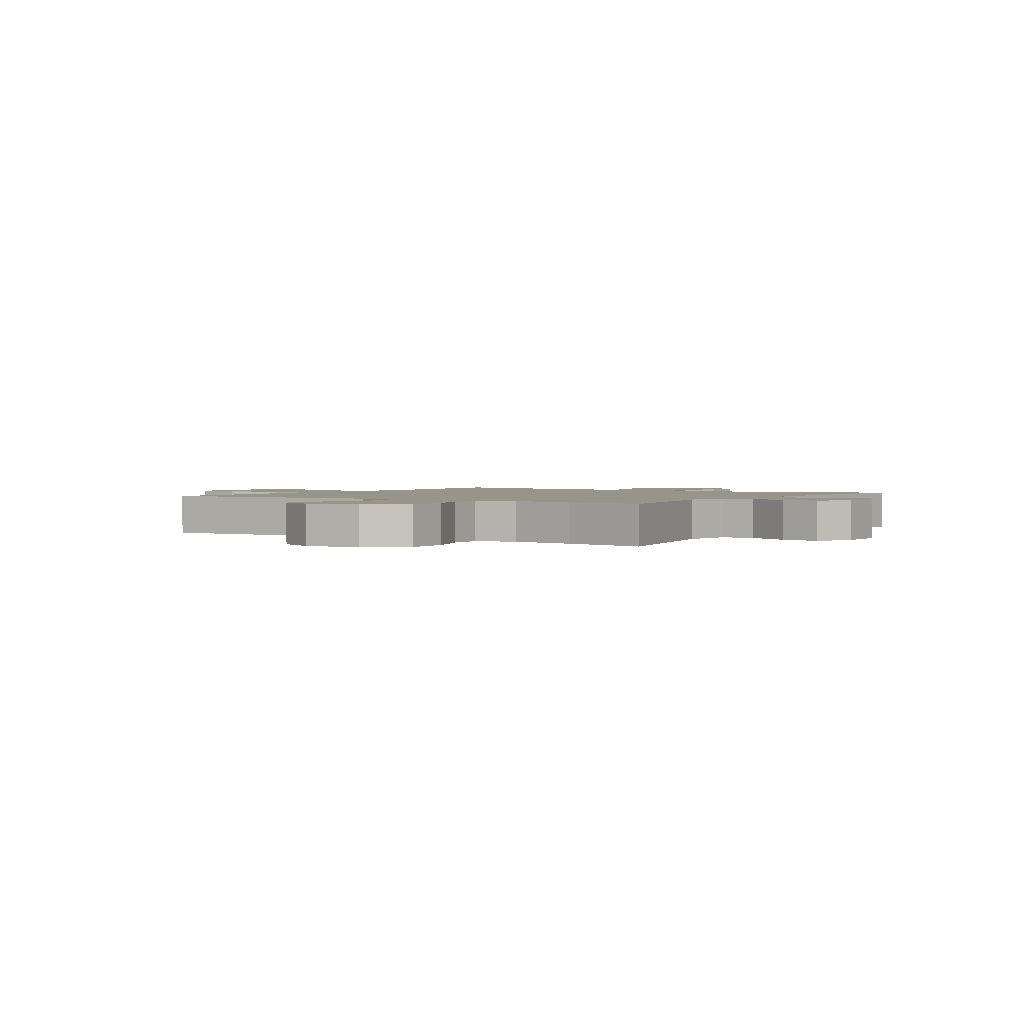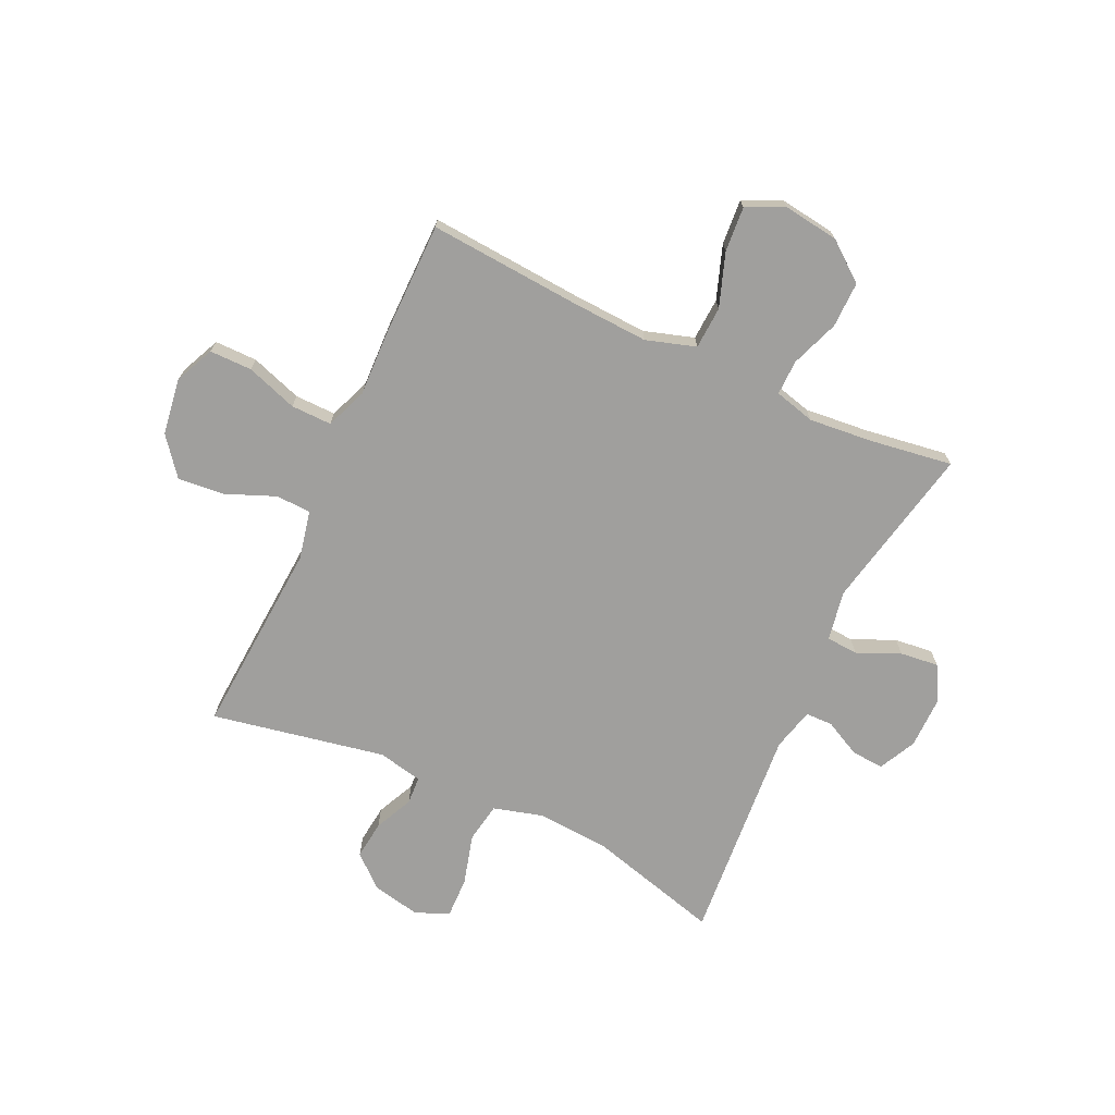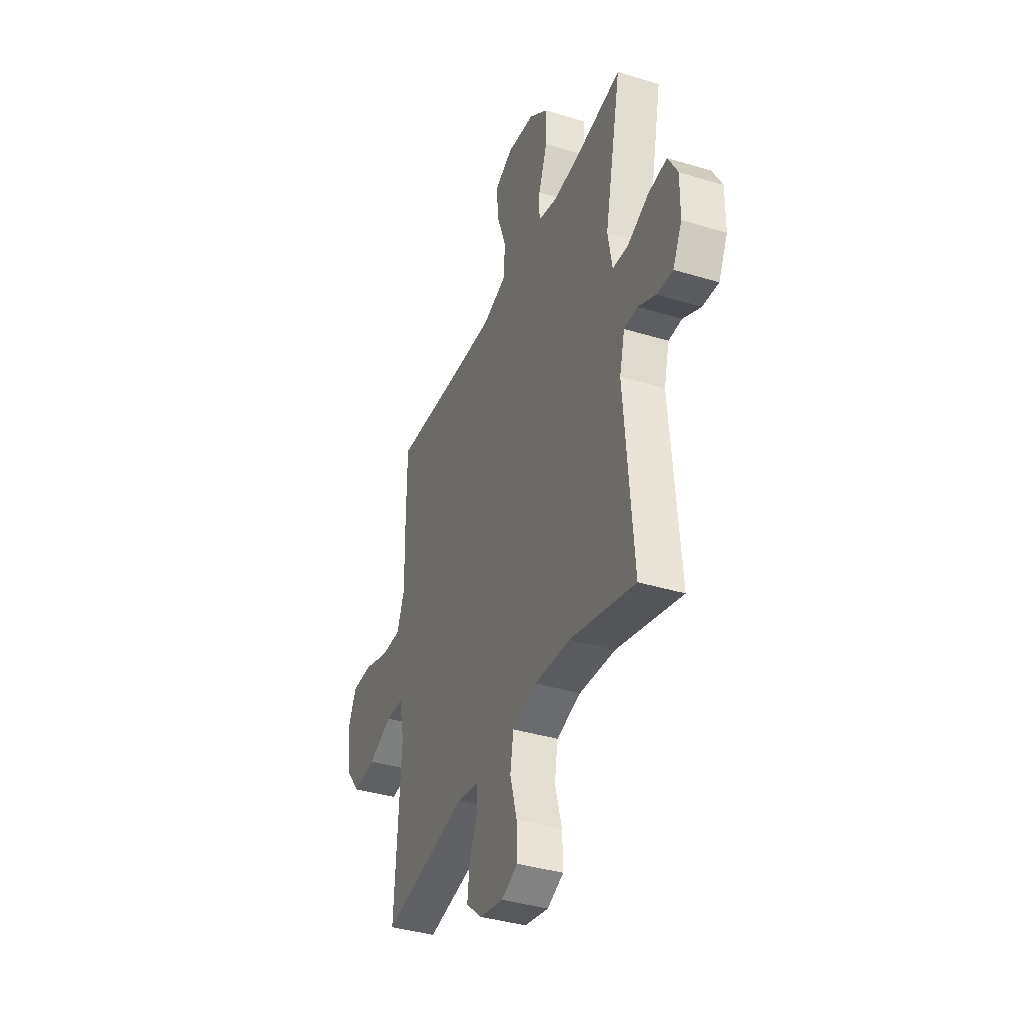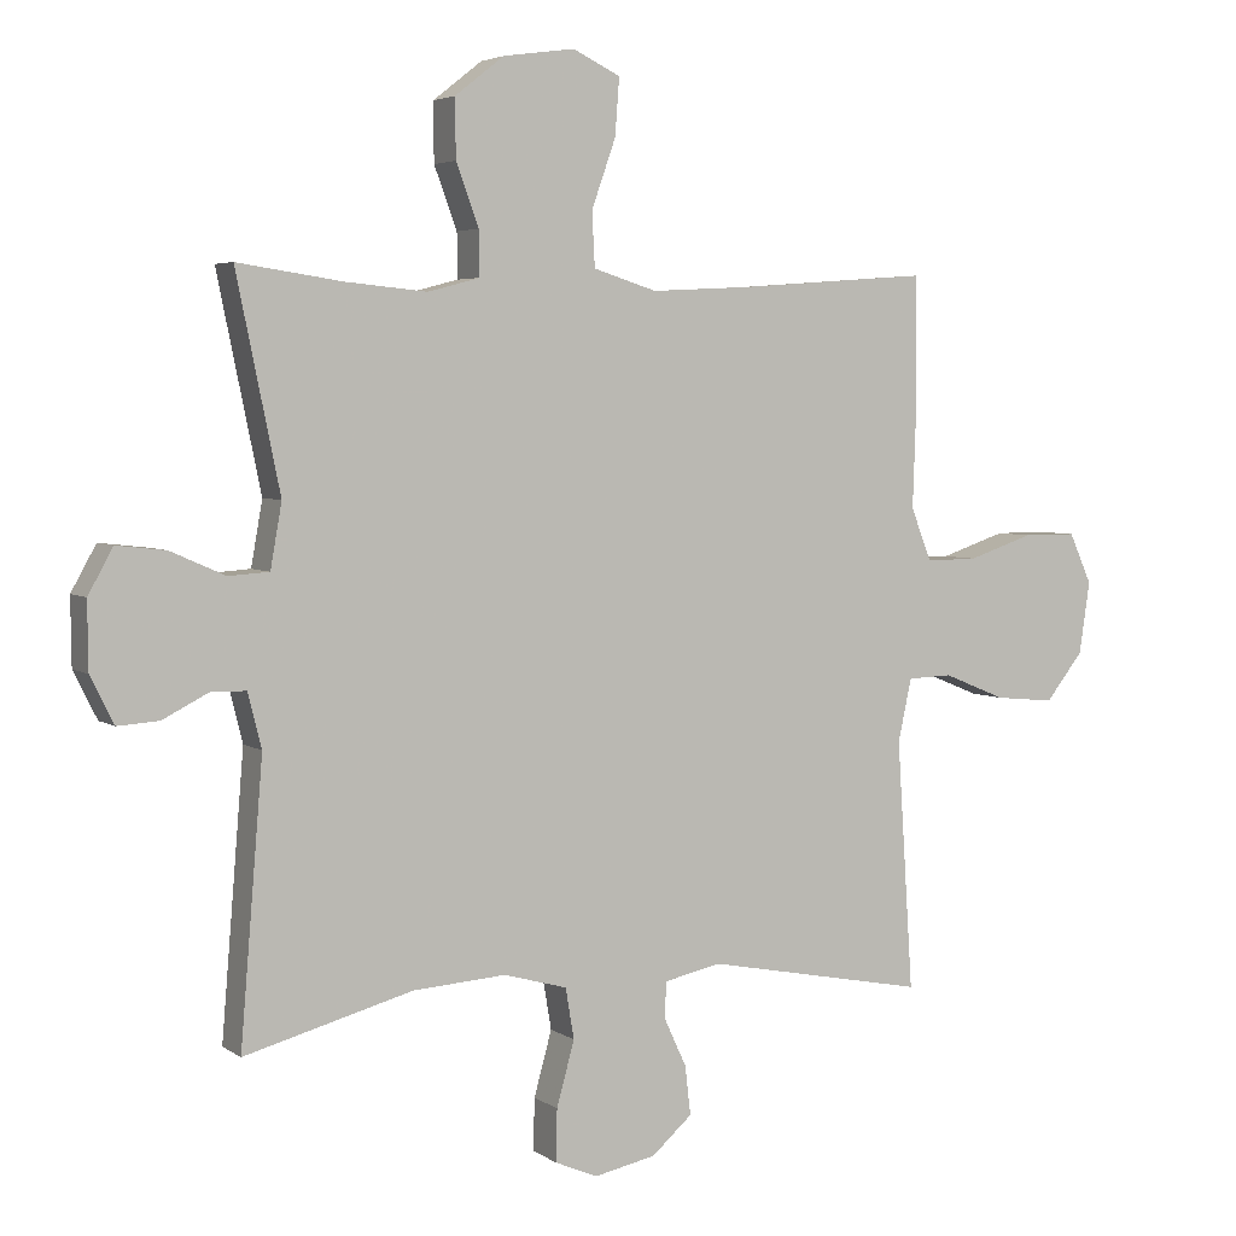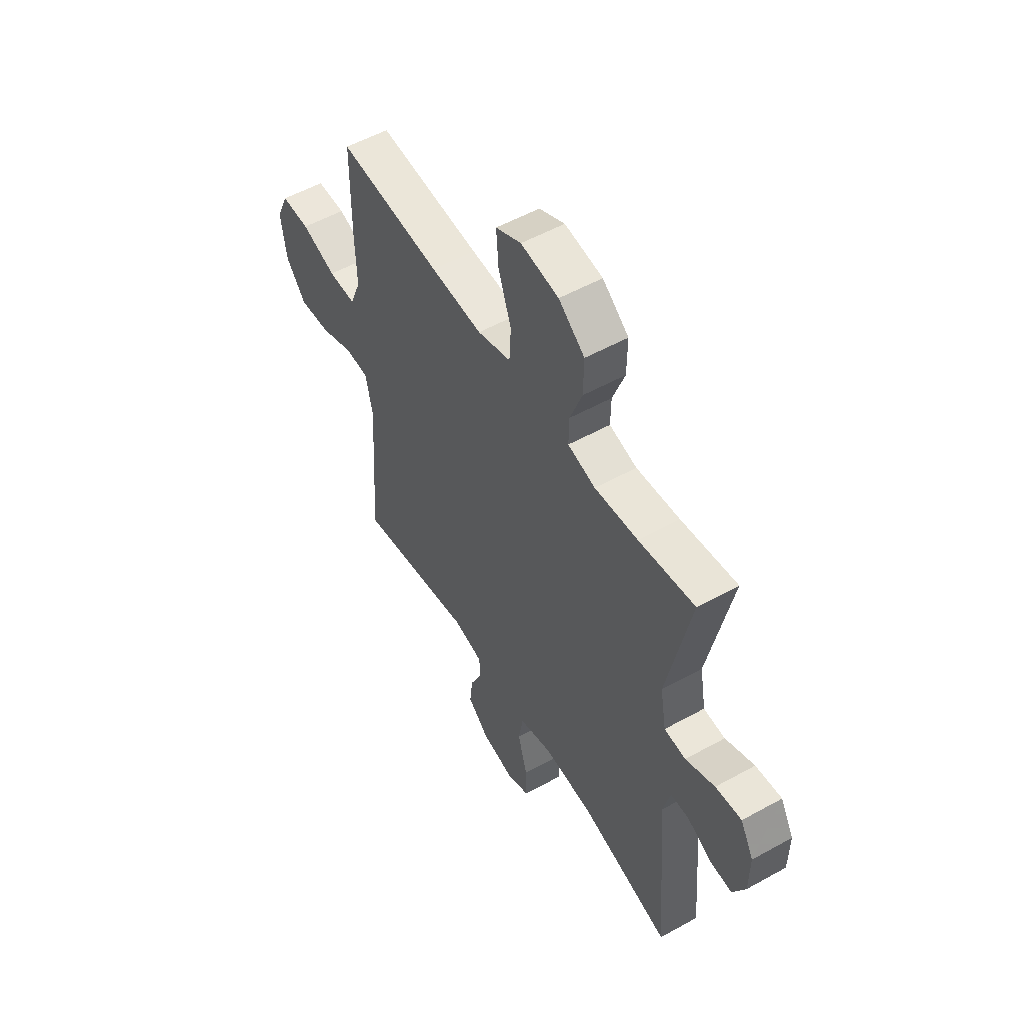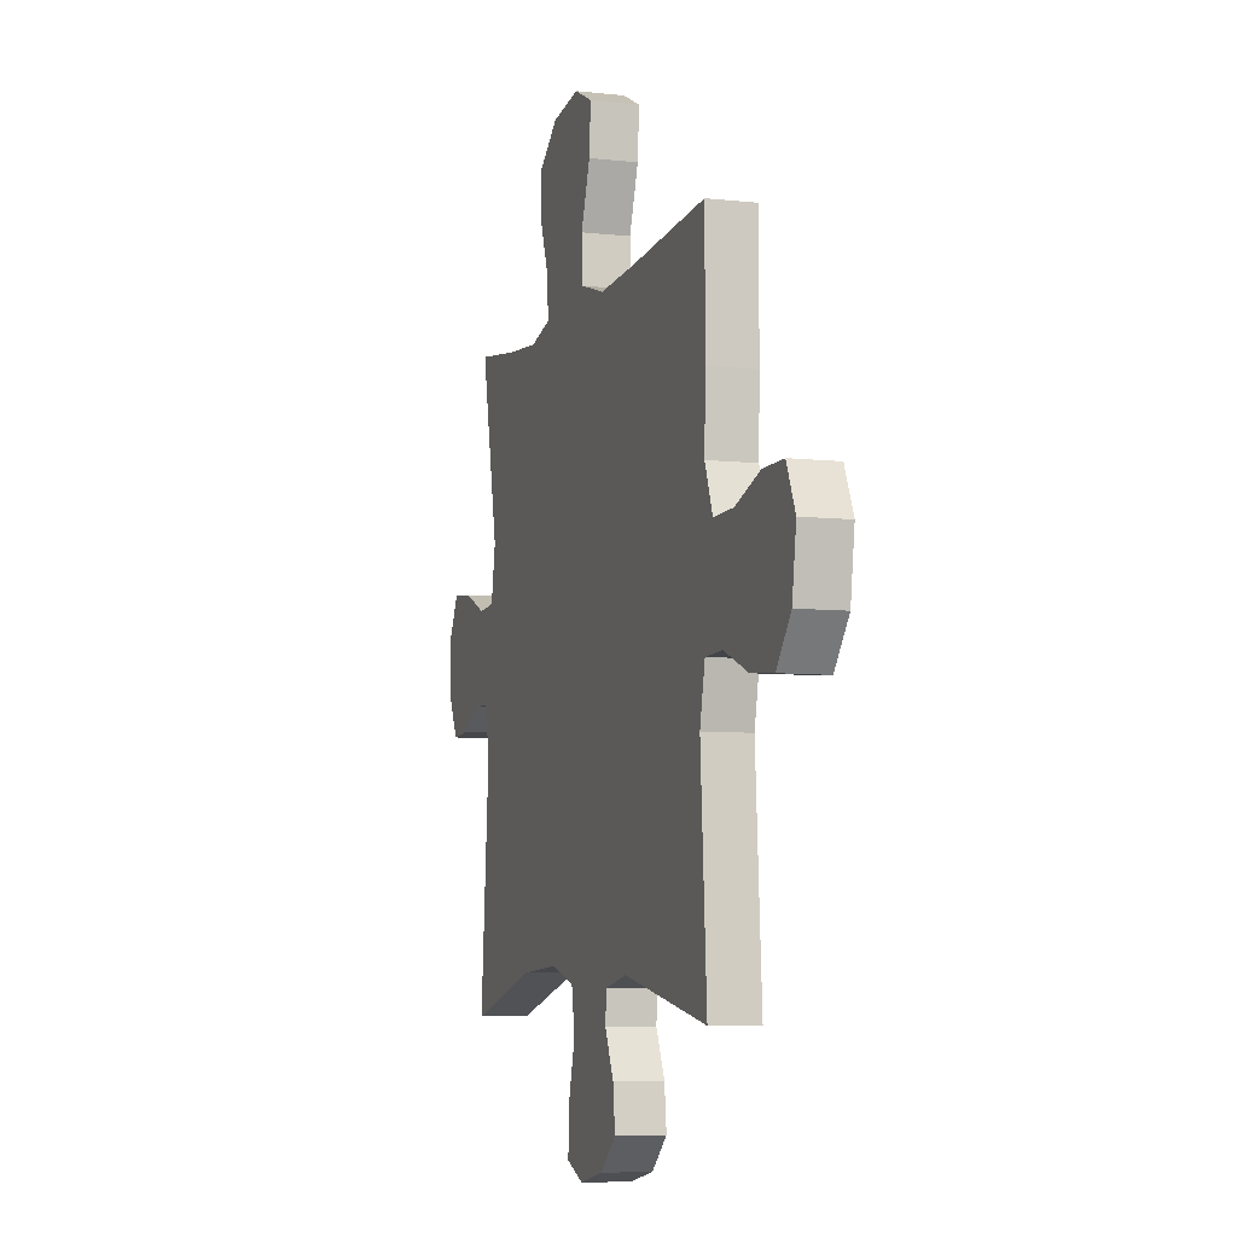
<metadata>
{"format":"obj","ext":"obj","renderer":"f3d","projection":"perspective","resolution":1024,"background":"white","views":[{"elev":1.8,"azim":33.2,"up":"+Y"},{"elev":-71.3,"azim":-25.0,"up":"+Y"},{"elev":-38.3,"azim":68.9,"up":"+Z"},{"elev":4.3,"azim":153.0,"up":"+Z"},{"elev":54.2,"azim":59.5,"up":"+Z"},{"elev":-6.8,"azim":-108.0,"up":"+Z"}]}
</metadata>
<code>
v 0.5 0.07 -0.5
v 0.263 0.07 -0.436
v 0.132 0.07 -0.427
v 0.043 0.07 -0.452
v 0.031 0.07 -0.523
v 0.056 0.07 -0.614
v 0.058 0.07 -0.687
v -0.002 0.07 -0.713
v -0.089 0.07 -0.695
v -0.146 0.07 -0.645
v -0.138 0.07 -0.576
v -0.106 0.07 -0.507
v -0.109 0.07 -0.457
v -0.189 0.07 -0.44
v -0.5 0.07 -0.5
v -0.477 0.07 -0.15
v -0.496 0.07 -0.062
v -0.559 0.07 -0.06
v -0.647 0.07 -0.096
v -0.731 0.07 -0.104
v -0.784 0.07 -0.037
v -0.799 0.07 0.064
v -0.767 0.07 0.135
v -0.691 0.07 0.135
v -0.599 0.07 0.104
v -0.526 0.07 0.103
v -0.497 0.07 0.177
v -0.501 0.07 0.292
v -0.5 0.07 0.5
v -0.227 0.07 0.48
v -0.09 0.07 0.473
v -0.001 0.07 0.501
v 0.003 0.07 0.577
v -0.031 0.07 0.673
v -0.037 0.07 0.753
v 0.03 0.07 0.785
v 0.13 0.07 0.771
v 0.199 0.07 0.717
v 0.198 0.07 0.635
v 0.166 0.07 0.549
v 0.165 0.07 0.486
v 0.238 0.07 0.467
v 0.352 0.07 0.478
v 0.5 0.07 0.5
v 0.439 0.07 0.204
v 0.455 0.07 0.114
v 0.512 0.07 0.11
v 0.589 0.07 0.144
v 0.658 0.07 0.152
v 0.693 0.07 0.089
v 0.692 0.07 -0.005
v 0.659 0.07 -0.071
v 0.601 0.07 -0.067
v 0.536 0.07 -0.034
v 0.487 0.07 -0.035
v 0.468 0.07 -0.111
v 0.5 0 -0.5
v 0.263 0 -0.436
v 0.132 0 -0.427
v 0.043 0 -0.452
v 0.031 0 -0.523
v 0.056 0 -0.614
v 0.058 0 -0.687
v -0.002 0 -0.713
v -0.089 0 -0.695
v -0.146 0 -0.645
v -0.138 0 -0.576
v -0.106 0 -0.507
v -0.109 0 -0.457
v -0.189 0 -0.44
v -0.5 0 -0.5
v -0.477 0 -0.15
v -0.496 0 -0.062
v -0.559 0 -0.06
v -0.647 0 -0.096
v -0.731 0 -0.104
v -0.784 0 -0.037
v -0.799 0 0.064
v -0.767 0 0.135
v -0.691 0 0.135
v -0.599 0 0.104
v -0.526 0 0.103
v -0.497 0 0.177
v -0.501 0 0.292
v -0.5 0 0.5
v -0.227 0 0.48
v -0.09 0 0.473
v -0.001 0 0.501
v 0.003 0 0.577
v -0.031 0 0.673
v -0.037 0 0.753
v 0.03 0 0.785
v 0.13 0 0.771
v 0.199 0 0.717
v 0.198 0 0.635
v 0.166 0 0.549
v 0.165 0 0.486
v 0.238 0 0.467
v 0.352 0 0.478
v 0.5 0 0.5
v 0.439 0 0.204
v 0.455 0 0.114
v 0.512 0 0.11
v 0.589 0 0.144
v 0.658 0 0.152
v 0.693 0 0.089
v 0.692 0 -0.005
v 0.659 0 -0.071
v 0.601 0 -0.067
v 0.536 0 -0.034
v 0.487 0 -0.035
v 0.468 0 -0.111
f 52 53 54
f 51 52 54
f 50 51 54
f 49 50 54
f 48 49 54
f 47 48 54
f 46 47 54 55
f 43 44 45
f 42 43 45 46
f 46 55 56
f 42 46 56
f 41 42 56
f 38 39 40
f 37 38 40
f 36 37 40
f 35 36 40
f 34 35 40
f 33 34 40
f 32 33 40 41
f 27 28 29 30
f 26 27 30 31
f 23 24 25
f 22 23 25
f 21 22 25
f 20 21 25
f 19 20 25
f 18 19 25
f 17 18 25 26
f 56 1 2
f 41 56 2
f 32 41 2
f 31 32 2
f 26 31 2
f 17 26 2
f 16 17 2
f 10 11 12
f 9 10 12
f 8 9 12
f 7 8 12
f 6 7 12
f 5 6 12
f 4 5 12 13
f 16 2 3
f 4 13 14
f 3 4 14
f 16 3 14
f 14 15 16
f 110 109 108
f 110 108 107
f 110 107 106
f 110 106 105
f 110 105 104
f 110 104 103
f 111 110 103 102
f 101 100 99
f 102 101 99 98
f 112 111 102
f 112 102 98
f 112 98 97
f 96 95 94
f 96 94 93
f 96 93 92
f 96 92 91
f 96 91 90
f 96 90 89
f 97 96 89 88
f 86 85 84 83
f 87 86 83 82
f 81 80 79
f 81 79 78
f 81 78 77
f 81 77 76
f 81 76 75
f 81 75 74
f 82 81 74 73
f 58 57 112
f 58 112 97
f 58 97 88
f 58 88 87
f 58 87 82
f 58 82 73
f 58 73 72
f 68 67 66
f 68 66 65
f 68 65 64
f 68 64 63
f 68 63 62
f 68 62 61
f 69 68 61 60
f 59 58 72
f 70 69 60
f 70 60 59
f 70 59 72
f 72 71 70
f 1 57 58 2
f 2 58 59 3
f 3 59 60 4
f 4 60 61 5
f 5 61 62 6
f 6 62 63 7
f 7 63 64 8
f 8 64 65 9
f 9 65 66 10
f 10 66 67 11
f 11 67 68 12
f 12 68 69 13
f 13 69 70 14
f 14 70 71 15
f 15 71 72 16
f 16 72 73 17
f 17 73 74 18
f 18 74 75 19
f 19 75 76 20
f 20 76 77 21
f 21 77 78 22
f 22 78 79 23
f 23 79 80 24
f 24 80 81 25
f 25 81 82 26
f 26 82 83 27
f 27 83 84 28
f 28 84 85 29
f 29 85 86 30
f 30 86 87 31
f 31 87 88 32
f 32 88 89 33
f 33 89 90 34
f 34 90 91 35
f 35 91 92 36
f 36 92 93 37
f 37 93 94 38
f 38 94 95 39
f 39 95 96 40
f 40 96 97 41
f 41 97 98 42
f 42 98 99 43
f 43 99 100 44
f 44 100 101 45
f 45 101 102 46
f 46 102 103 47
f 47 103 104 48
f 48 104 105 49
f 49 105 106 50
f 50 106 107 51
f 51 107 108 52
f 52 108 109 53
f 53 109 110 54
f 54 110 111 55
f 55 111 112 56
f 56 112 57 1

</code>
